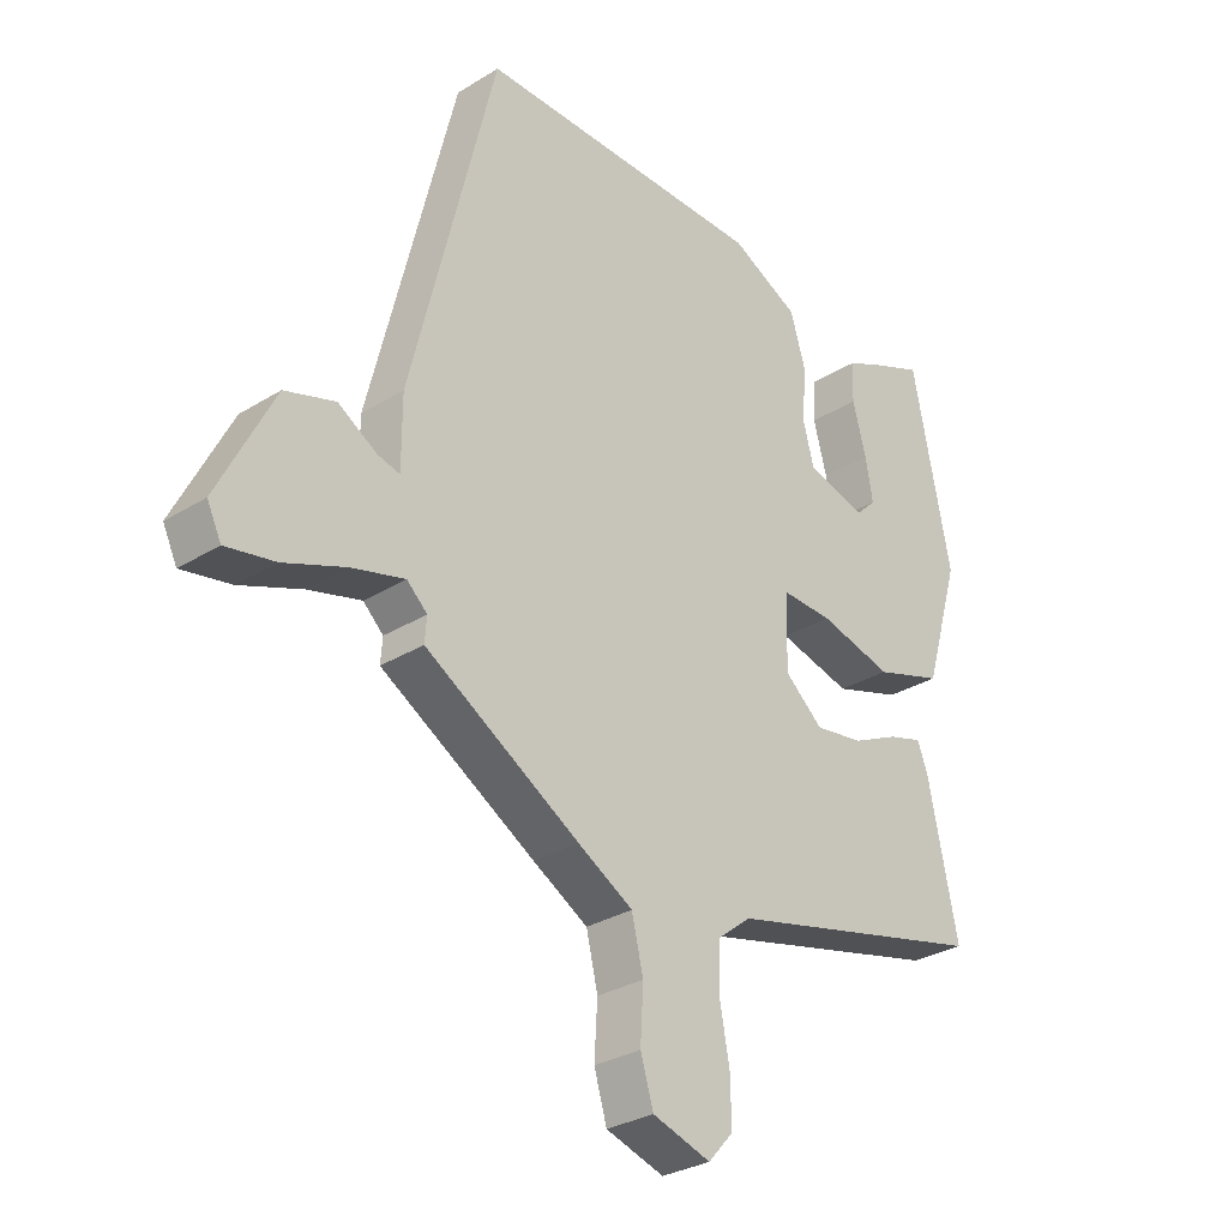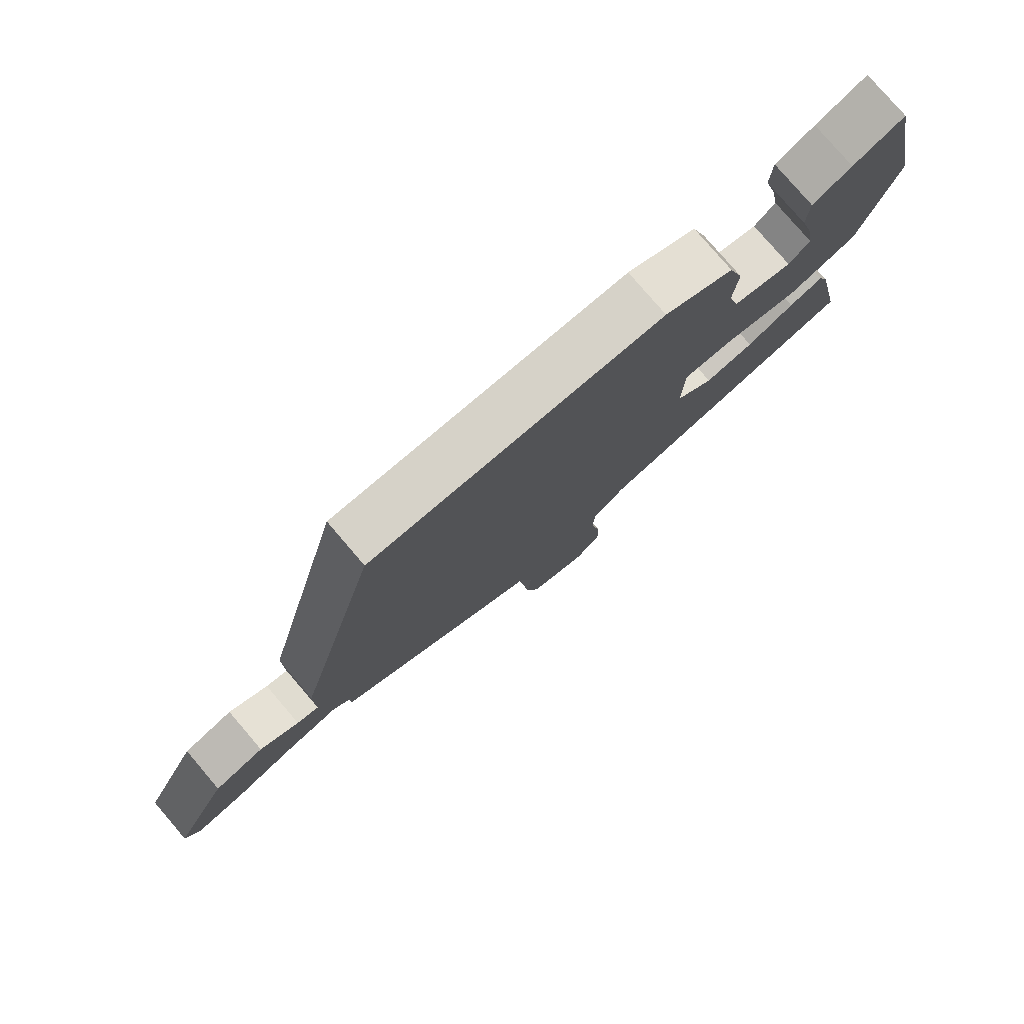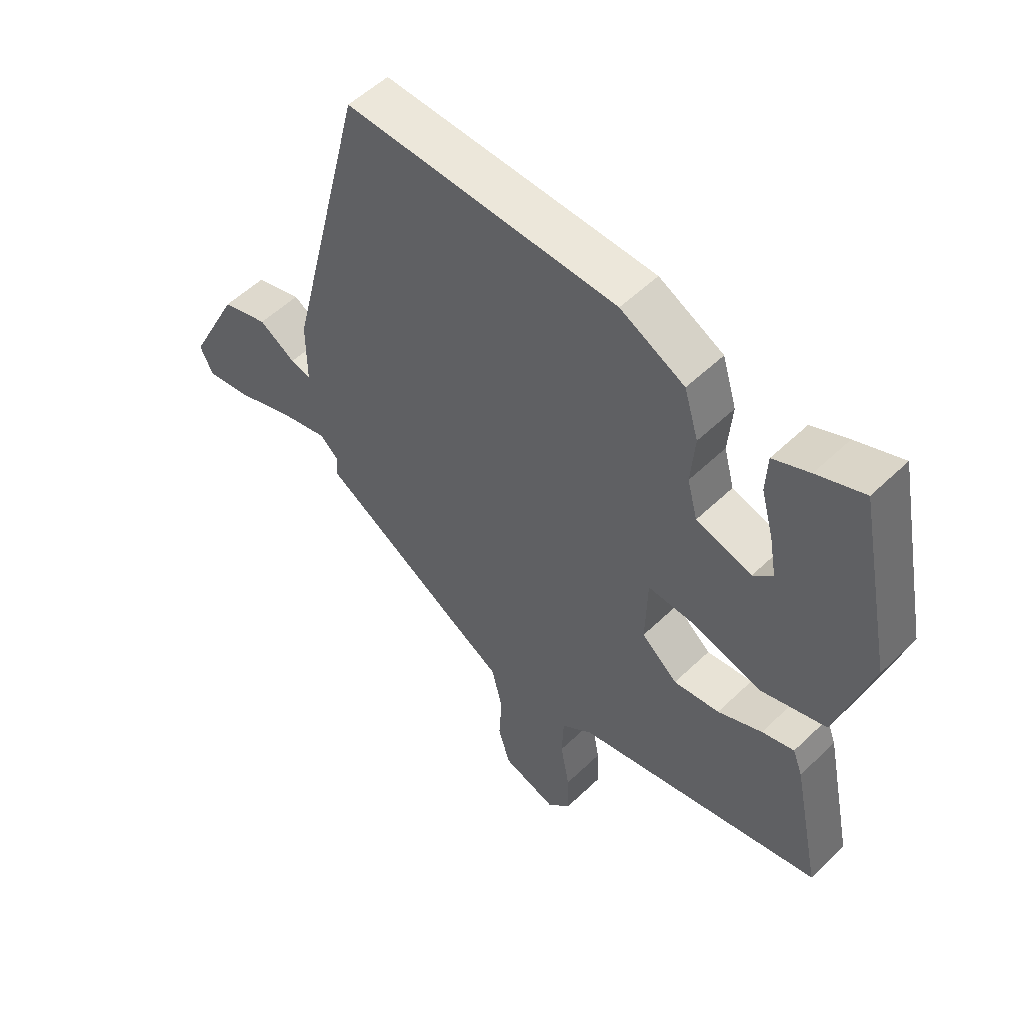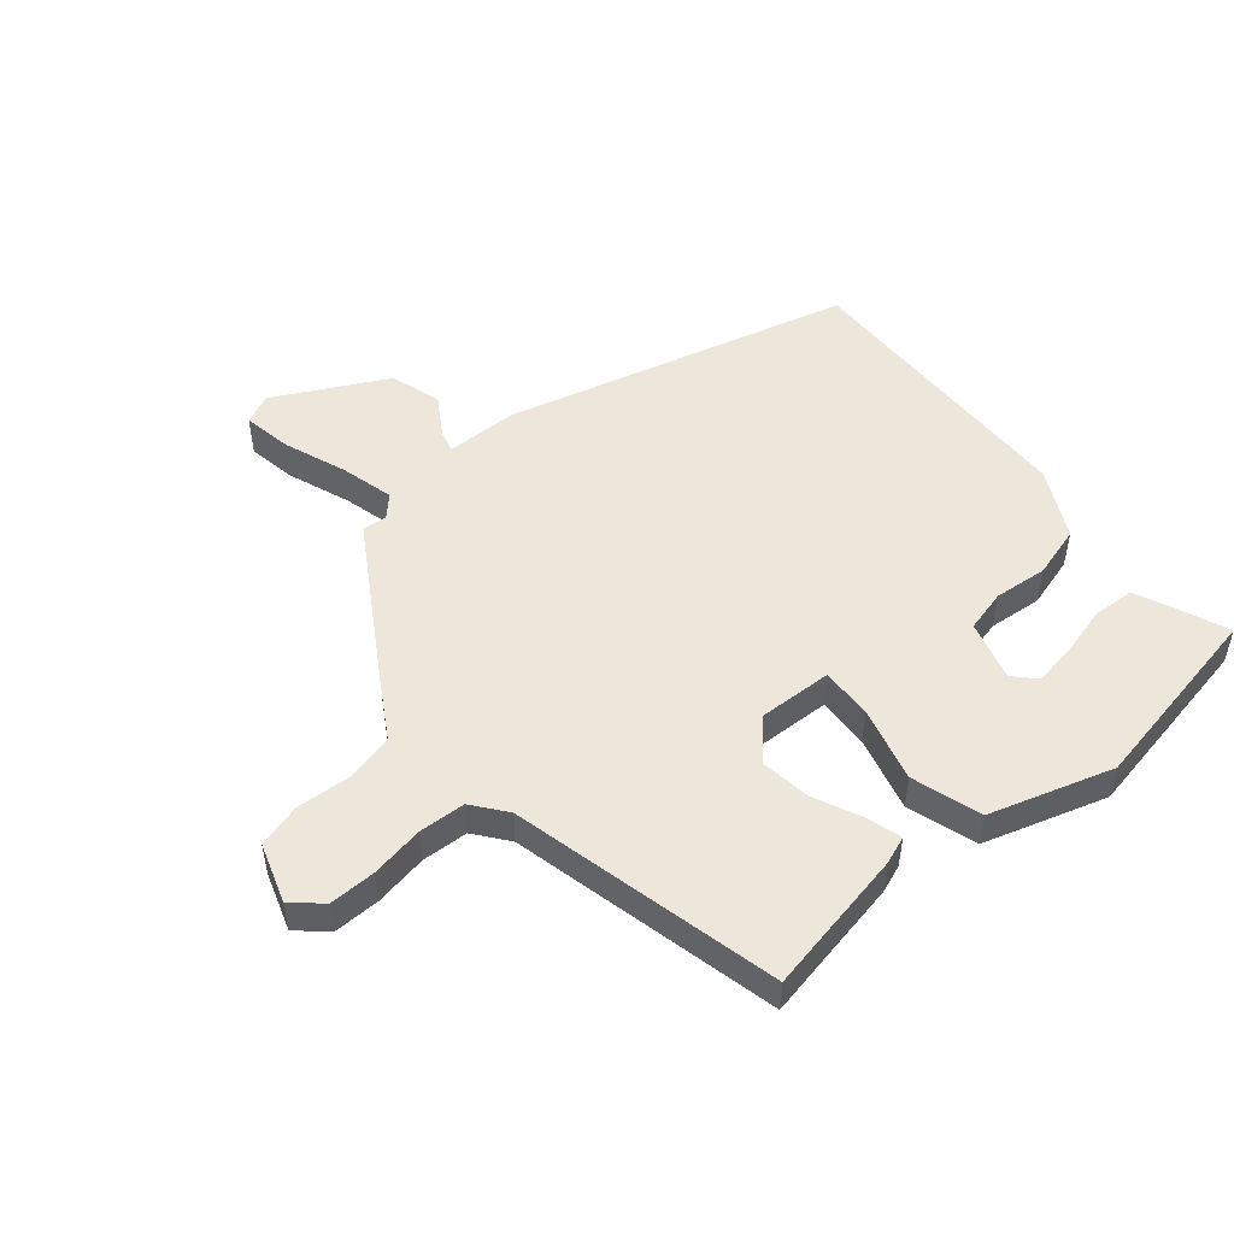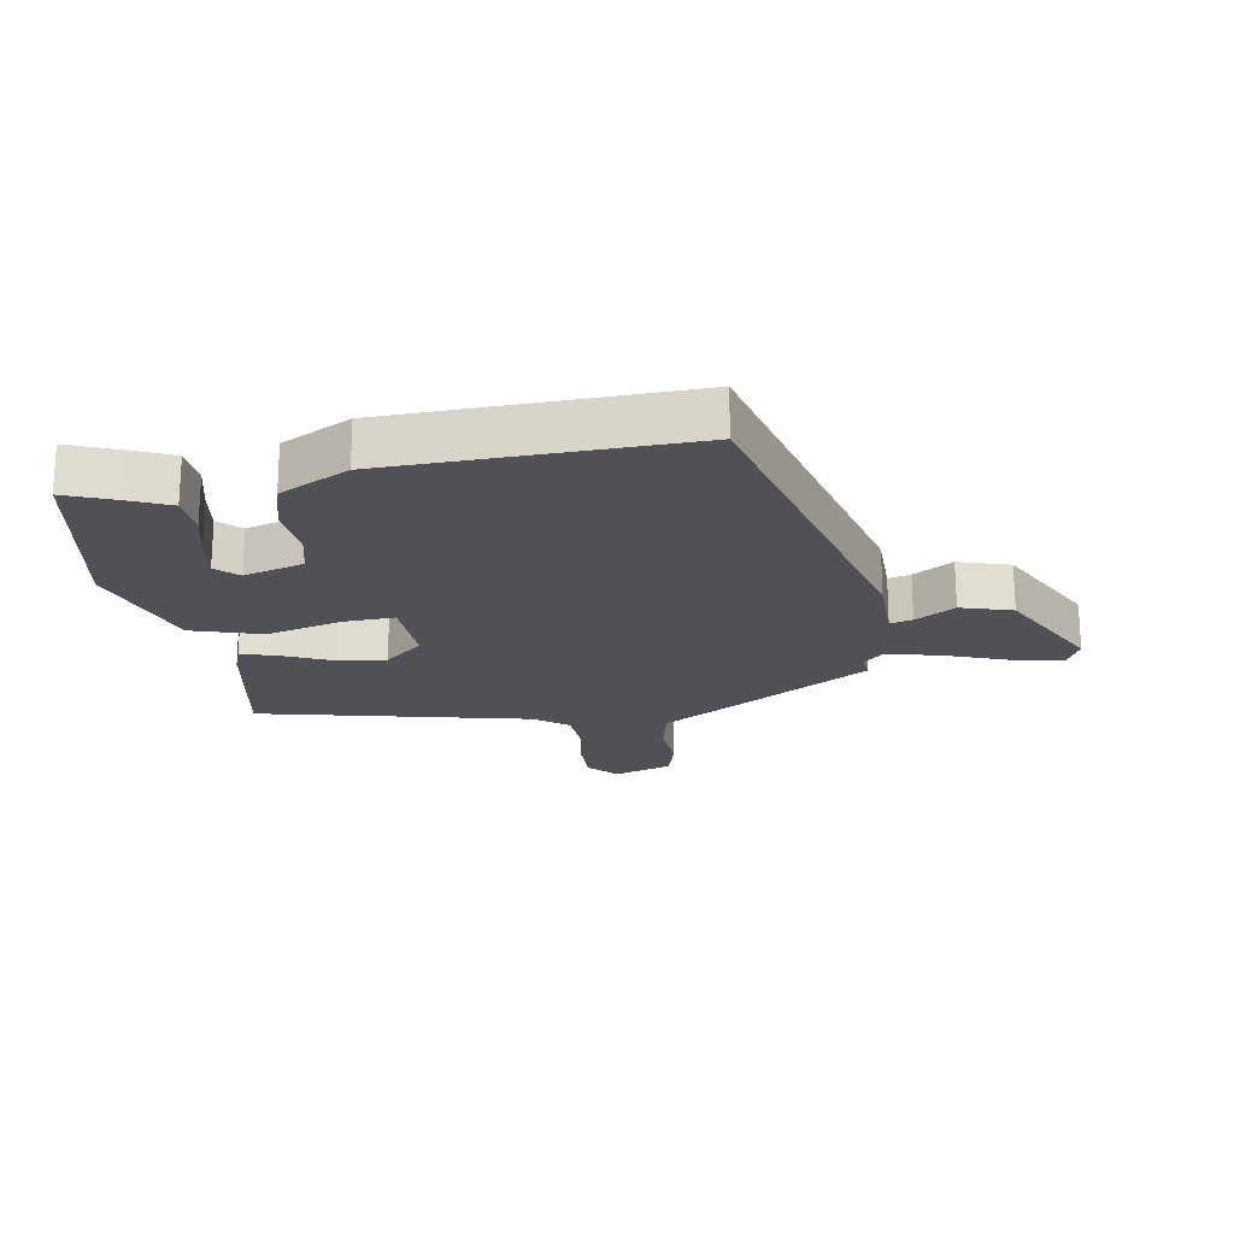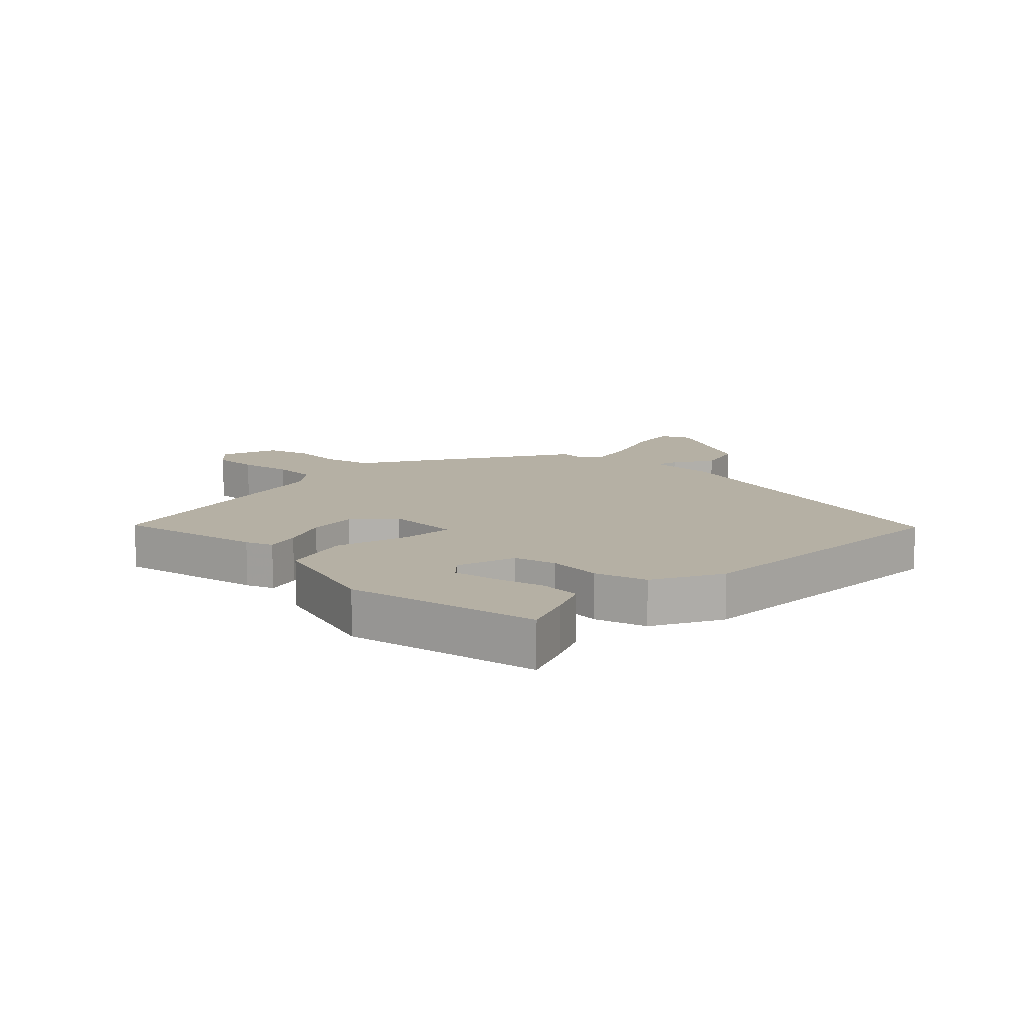
<metadata>
{"format":"obj","ext":"obj","renderer":"f3d","projection":"perspective","resolution":1024,"background":"white","views":[{"elev":-30.1,"azim":132.0,"up":"+Z"},{"elev":79.0,"azim":139.4,"up":"+Z"},{"elev":54.2,"azim":-135.5,"up":"+Z"},{"elev":50.5,"azim":-129.3,"up":"+Y"},{"elev":-20.4,"azim":10.2,"up":"+Y"},{"elev":11.6,"azim":-44.9,"up":"+Y"}]}
</metadata>
<code>
v -0.507 0.07 -0.401
v -0.458 0.07 -0.167
v -0.441 0.07 -0.123
v -0.385 0.07 -0.14
v -0.308 0.07 -0.176
v -0.228 0.07 -0.188
v -0.165 0.07 -0.134
v -0.168 0.07 -0.013
v -0.252 0.07 -0.016
v -0.373 0.07 -0.047
v -0.485 0.07 -0.011
v -0.544 0.07 0.188
v -0.481 0.07 0.498
v -0.399 0.07 0.464
v -0.336 0.07 0.435
v -0.333 0.07 0.368
v -0.355 0.07 0.287
v -0.367 0.07 0.218
v -0.333 0.07 0.185
v -0.236 0.07 0.212
v -0.218 0.07 0.28
v -0.225 0.07 0.367
v -0.2 0.07 0.45
v -0.088 0.07 0.506
v 0.387 0.07 0.514
v 0.526 0.07 -0.049
v 0.526 0.07 -0.163
v 0.562 0.07 -0.154
v 0.626 0.07 -0.115
v 0.708 0.07 -0.141
v 0.799 0.07 -0.322
v 0.776 0.07 -0.37
v 0.696 0.07 -0.355
v 0.595 0.07 -0.316
v 0.509 0.07 -0.293
v 0.476 0.07 -0.324
v 0.479 0.07 -0.364
v 0.226 0.07 -0.515
v 0.136 0.07 -0.567
v 0.117 0.07 -0.647
v 0.122 0.07 -0.733
v 0.101 0.07 -0.803
v 0.006 0.07 -0.833
v -0.035 0.07 -0.787
v -0.033 0.07 -0.711
v -0.017 0.07 -0.625
v -0.02 0.07 -0.55
v -0.074 0.07 -0.507
v -0.507 0 -0.401
v -0.458 0 -0.167
v -0.441 0 -0.123
v -0.385 0 -0.14
v -0.308 0 -0.176
v -0.228 0 -0.188
v -0.165 0 -0.134
v -0.168 0 -0.013
v -0.252 0 -0.016
v -0.373 0 -0.047
v -0.485 0 -0.011
v -0.544 0 0.188
v -0.481 0 0.498
v -0.399 0 0.464
v -0.336 0 0.435
v -0.333 0 0.368
v -0.355 0 0.287
v -0.367 0 0.218
v -0.333 0 0.185
v -0.236 0 0.212
v -0.218 0 0.28
v -0.225 0 0.367
v -0.2 0 0.45
v -0.088 0 0.506
v 0.387 0 0.514
v 0.526 0 -0.049
v 0.526 0 -0.163
v 0.562 0 -0.154
v 0.626 0 -0.115
v 0.708 0 -0.141
v 0.799 0 -0.322
v 0.776 0 -0.37
v 0.696 0 -0.355
v 0.595 0 -0.316
v 0.509 0 -0.293
v 0.476 0 -0.324
v 0.479 0 -0.364
v 0.226 0 -0.515
v 0.136 0 -0.567
v 0.117 0 -0.647
v 0.122 0 -0.733
v 0.101 0 -0.803
v 0.006 0 -0.833
v -0.035 0 -0.787
v -0.033 0 -0.711
v -0.017 0 -0.625
v -0.02 0 -0.55
v -0.074 0 -0.507
f 43 44 45 46
f 43 46 47
f 40 41 42 43
f 39 40 43 47
f 36 37 38 39
f 35 36 39 47
f 31 32 33 34
f 31 34 35
f 28 29 30 31
f 27 28 31 35
f 21 22 23 24
f 20 21 24 25
f 14 15 16 17
f 14 17 18
f 13 14 18
f 12 13 18
f 9 10 11 12
f 8 9 12 18
f 2 3 4 5
f 48 1 2 5
f 48 5 6
f 47 48 6 7
f 35 47 7 8
f 20 25 26 27
f 19 20 27 35
f 8 18 19
f 8 19 35
f 94 93 92 91
f 95 94 91
f 91 90 89 88
f 95 91 88 87
f 87 86 85 84
f 95 87 84 83
f 82 81 80 79
f 83 82 79
f 79 78 77 76
f 83 79 76 75
f 72 71 70 69
f 73 72 69 68
f 65 64 63 62
f 66 65 62
f 66 62 61
f 66 61 60
f 60 59 58 57
f 66 60 57 56
f 53 52 51 50
f 53 50 49 96
f 54 53 96
f 55 54 96 95
f 56 55 95 83
f 75 74 73 68
f 83 75 68 67
f 67 66 56
f 83 67 56
f 1 49 50 2
f 2 50 51 3
f 3 51 52 4
f 4 52 53 5
f 5 53 54 6
f 6 54 55 7
f 7 55 56 8
f 8 56 57 9
f 9 57 58 10
f 10 58 59 11
f 11 59 60 12
f 12 60 61 13
f 13 61 62 14
f 14 62 63 15
f 15 63 64 16
f 16 64 65 17
f 17 65 66 18
f 18 66 67 19
f 19 67 68 20
f 20 68 69 21
f 21 69 70 22
f 22 70 71 23
f 23 71 72 24
f 24 72 73 25
f 25 73 74 26
f 26 74 75 27
f 27 75 76 28
f 28 76 77 29
f 29 77 78 30
f 30 78 79 31
f 31 79 80 32
f 32 80 81 33
f 33 81 82 34
f 34 82 83 35
f 35 83 84 36
f 36 84 85 37
f 37 85 86 38
f 38 86 87 39
f 39 87 88 40
f 40 88 89 41
f 41 89 90 42
f 42 90 91 43
f 43 91 92 44
f 44 92 93 45
f 45 93 94 46
f 46 94 95 47
f 47 95 96 48
f 48 96 49 1

</code>
